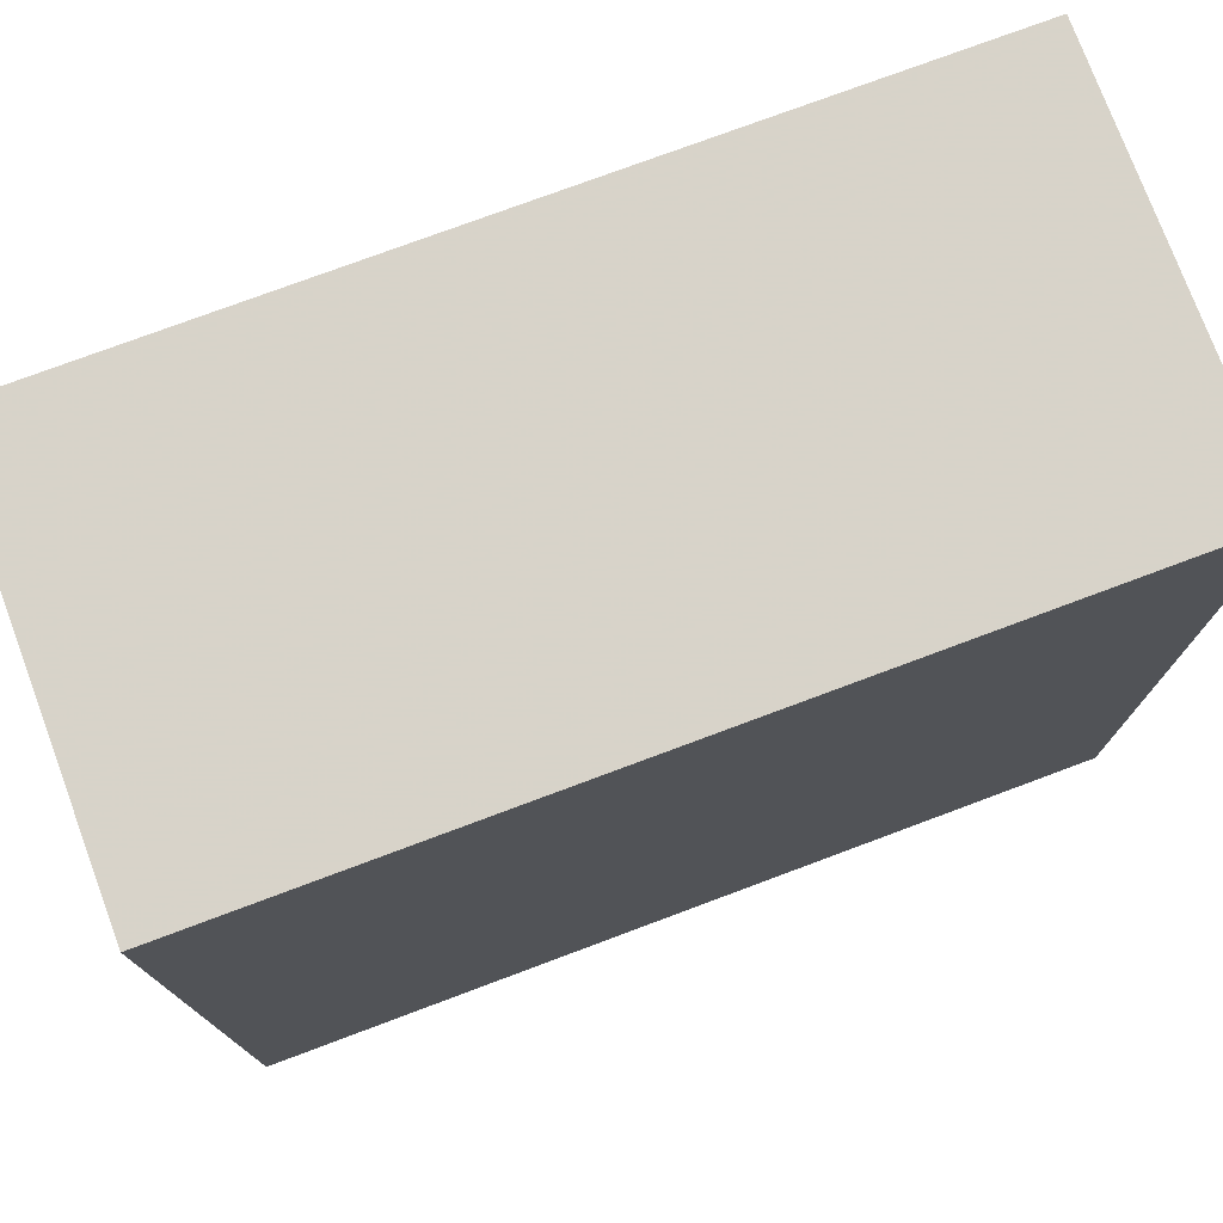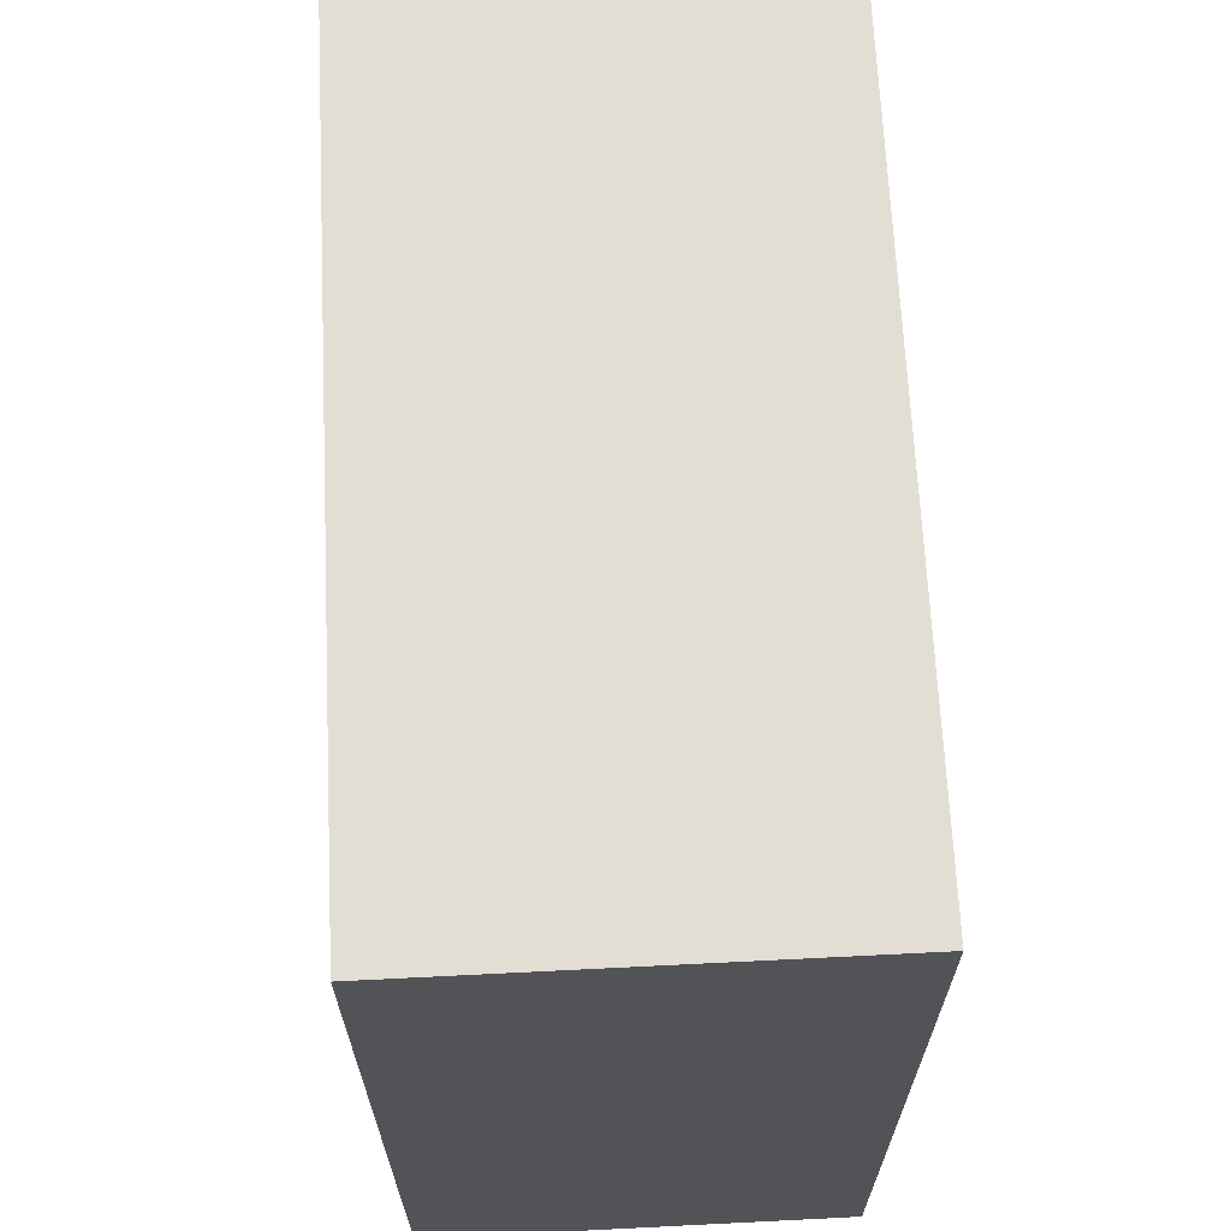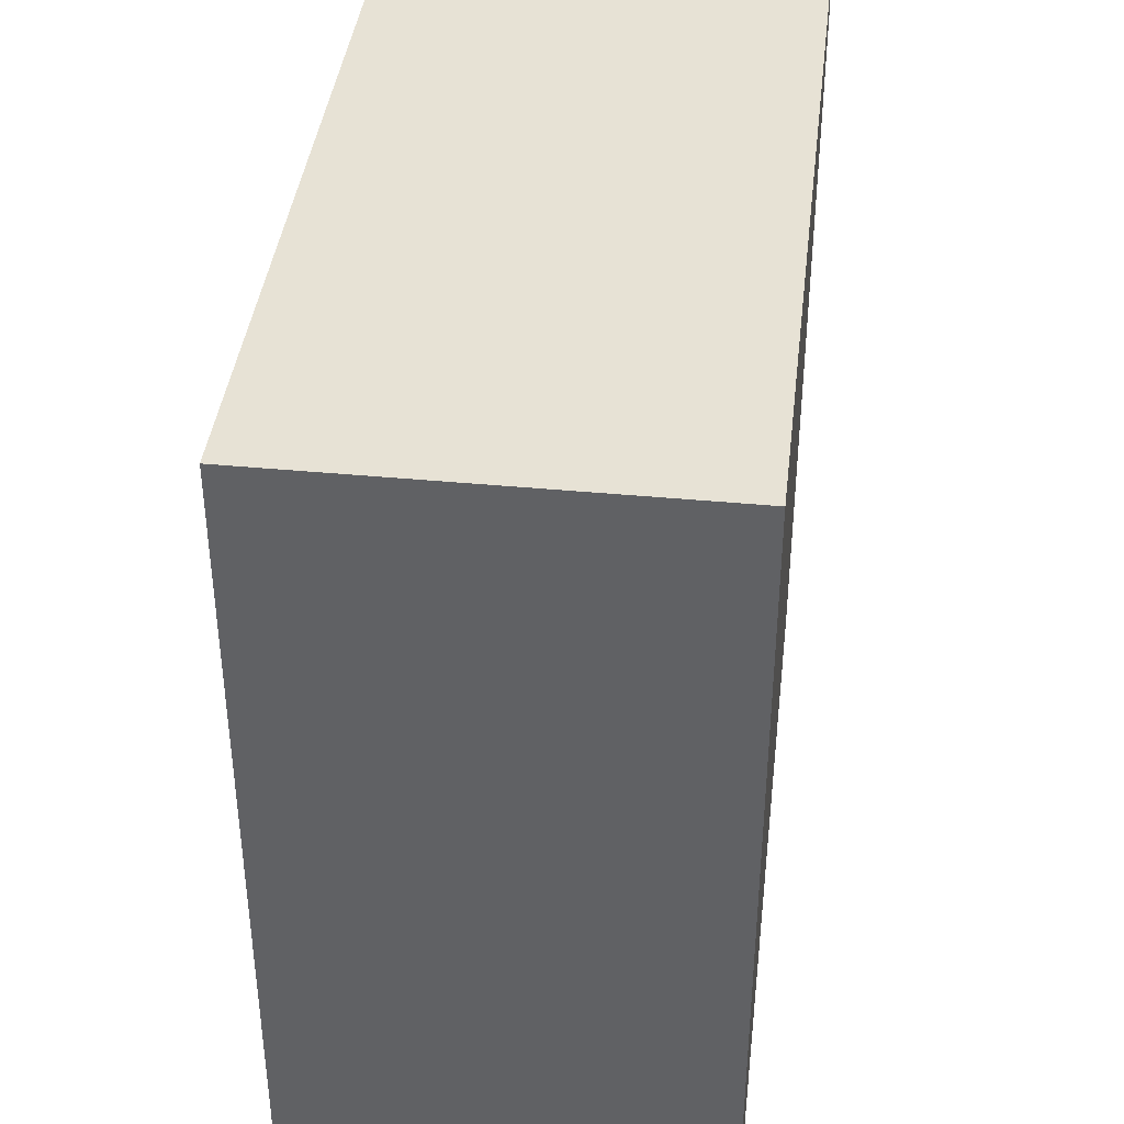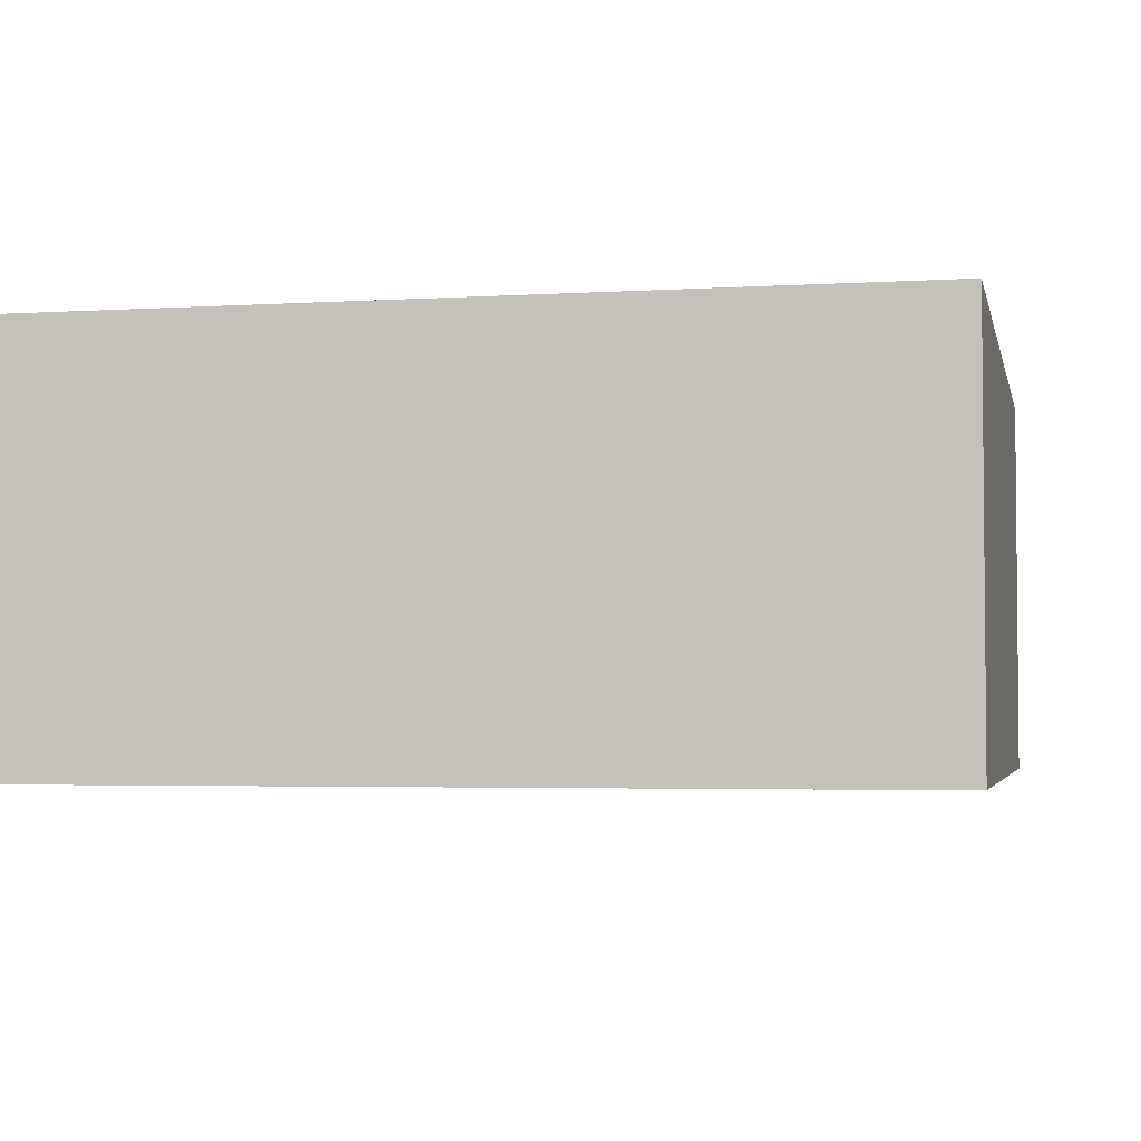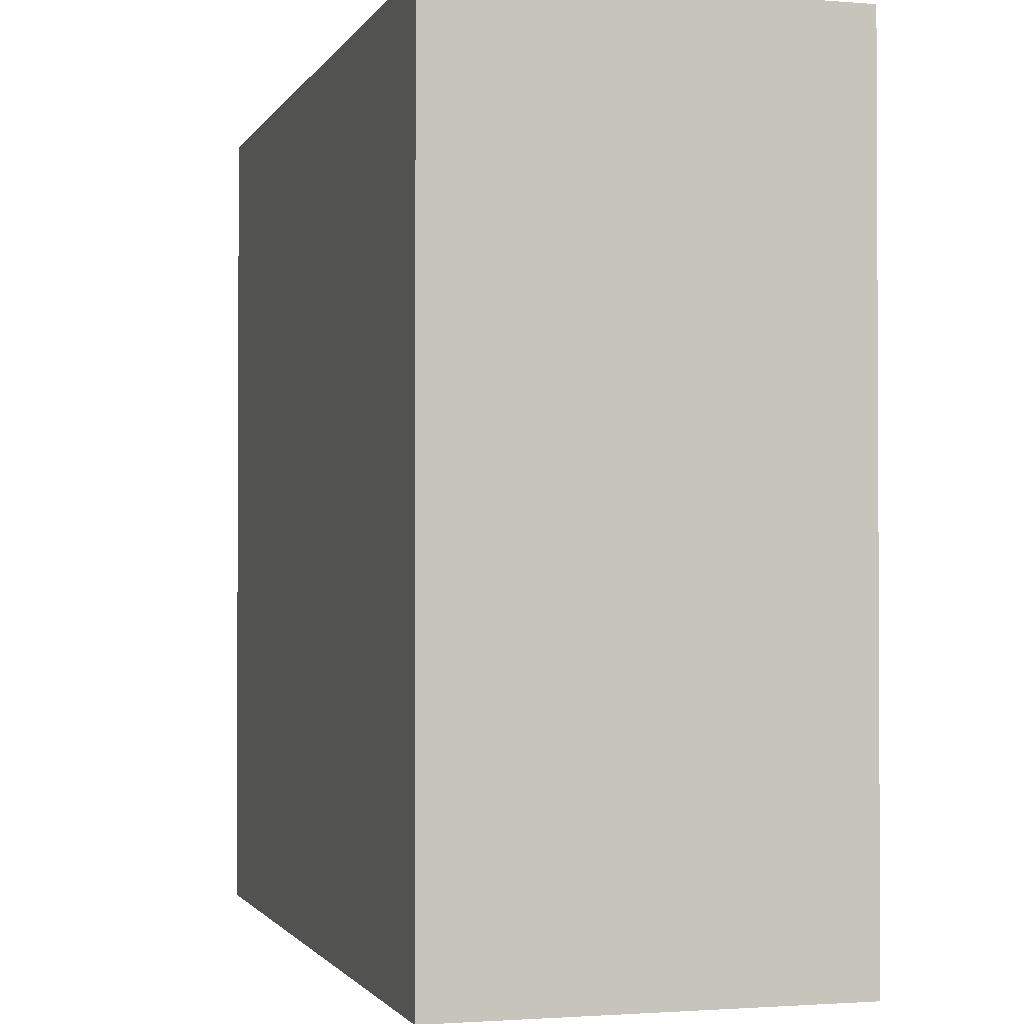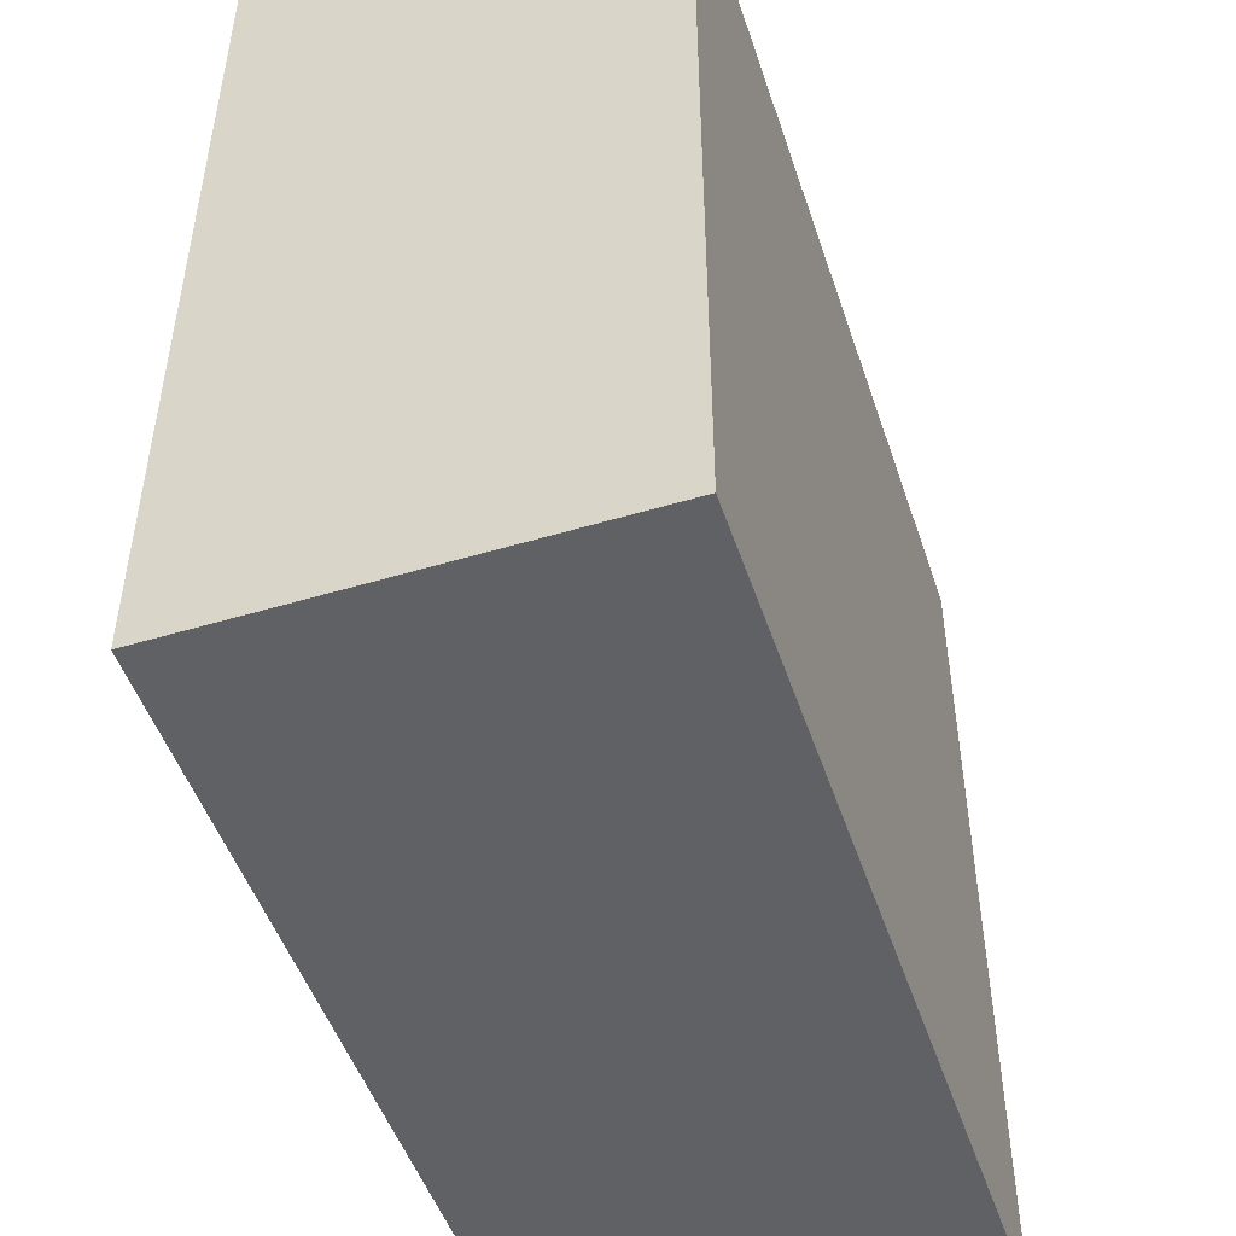
<metadata>
{"format":"obj","ext":"obj","renderer":"f3d","projection":"perspective","resolution":1024,"background":"white","views":[{"elev":76.1,"azim":159.5,"up":"+Y"},{"elev":67.2,"azim":-92.8,"up":"+Y"},{"elev":40.2,"azim":96.7,"up":"+Y"},{"elev":-3.4,"azim":-78.0,"up":"+Z"},{"elev":-1.6,"azim":-106.0,"up":"+Y"},{"elev":-49.3,"azim":108.2,"up":"+Y"}]}
</metadata>
<code>
o 17978
v 2243 1880 7.402
v 2243 1880 7.402
v 2243 1880 7.402
v 2243 1880 7.455
v 2243 1880 7.455
v 2243 1880 7.455
v 2243 1880 7.402
v 2243 1880 7.402
v 2243 1880 7.402
v 2243 1880 7.455
v 2243 1880 7.402
v 2243 1880 7.455
v 2243 1880 7.455
v 2243 1880 7.455
v 2243 1880 7.455
v 2243 1880 7.455
v 2243 1880 7.402
v 2243 1880 7.455
v 2243 1880 7.402
v 2243 1880 7.455
v 2243 1880 7.455
v 2243 1880 7.402
v 2243 1880 7.455
v 2243 1880 7.455
v 2243 1880 7.402
v 2243 1880 7.402
v 2243 1880 7.455
v 2243 1880 7.402
v 2243 1880 7.402
f 1 2 3
f 1 4 5
f 6 2 7
f 8 9 7
f 10 7 11
f 12 13 14
f 14 15 16
f 17 15 18
f 19 20 21
f 22 23 20
f 24 25 26
f 27 28 29

</code>
